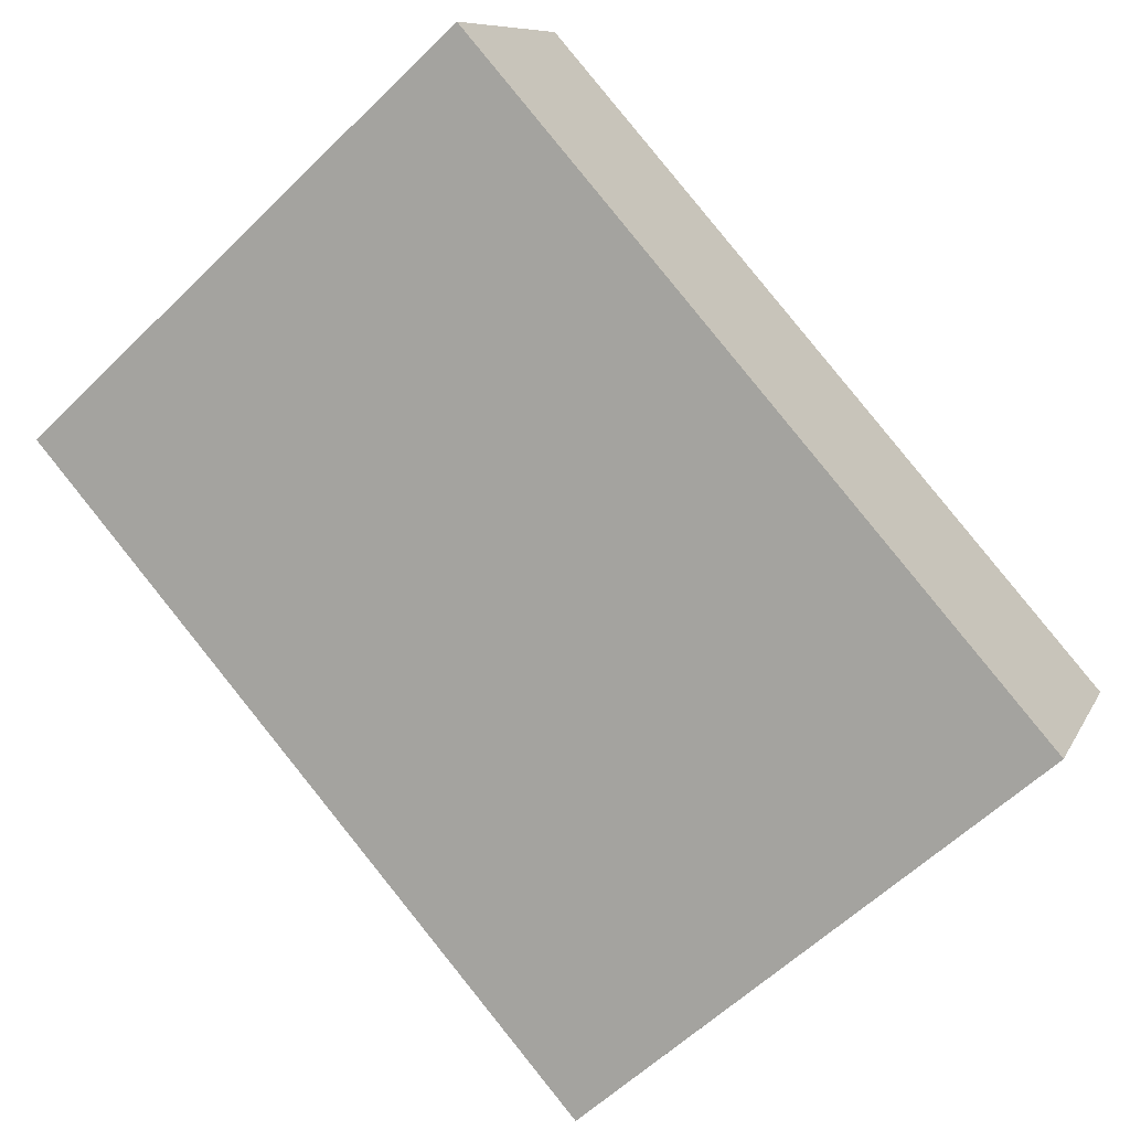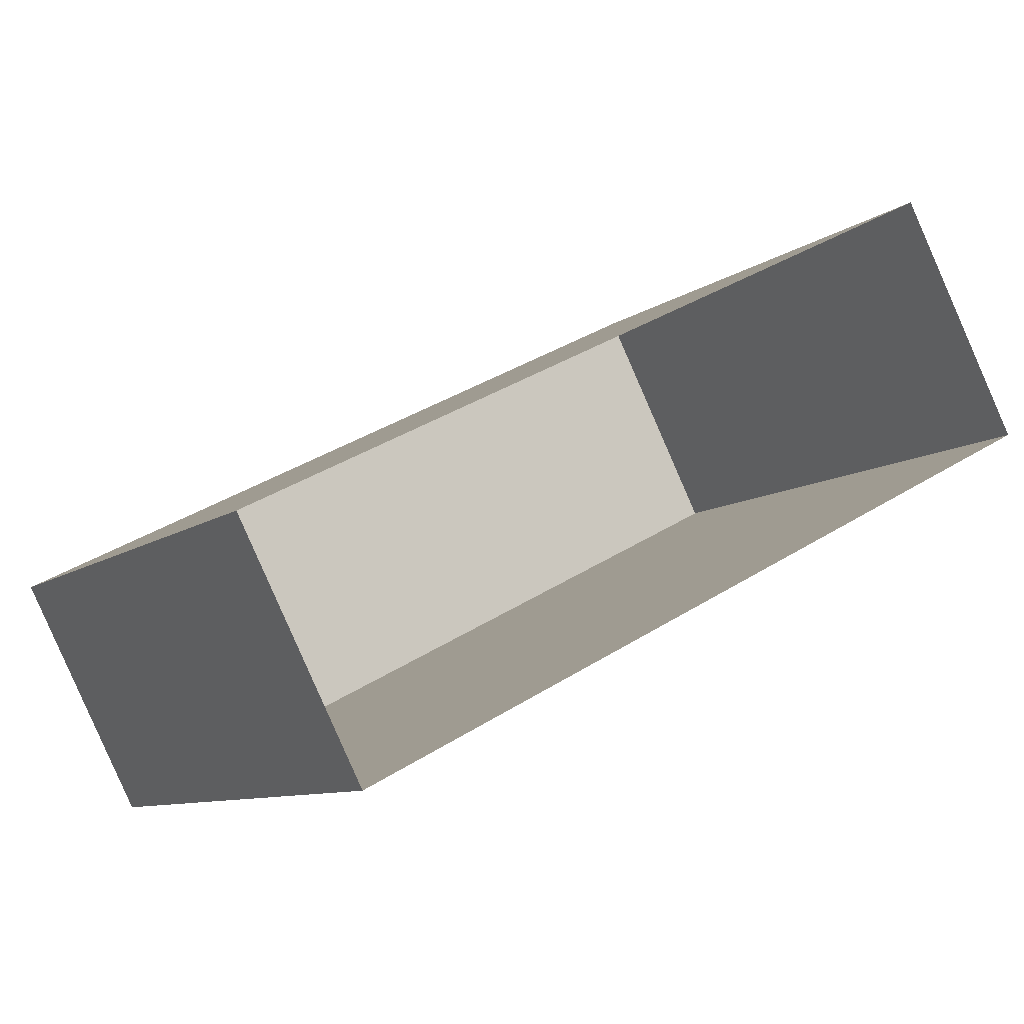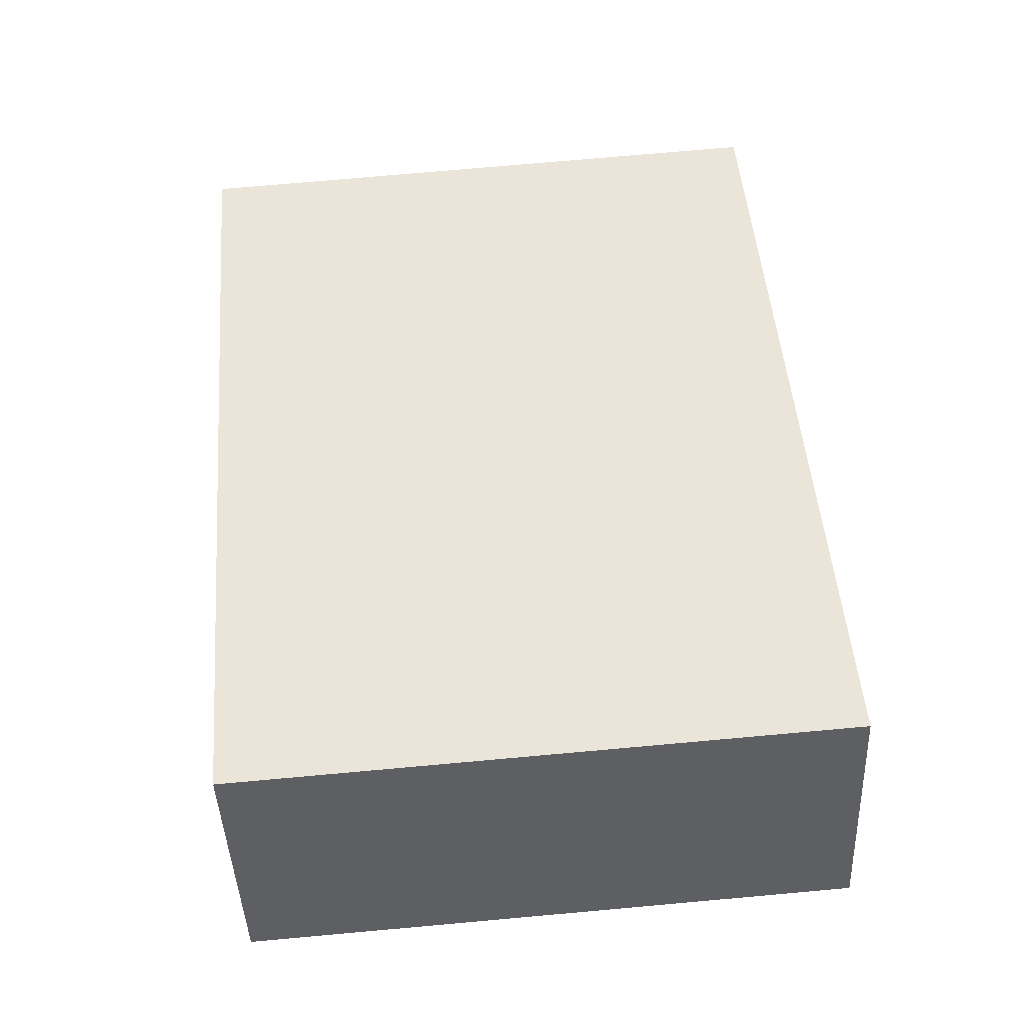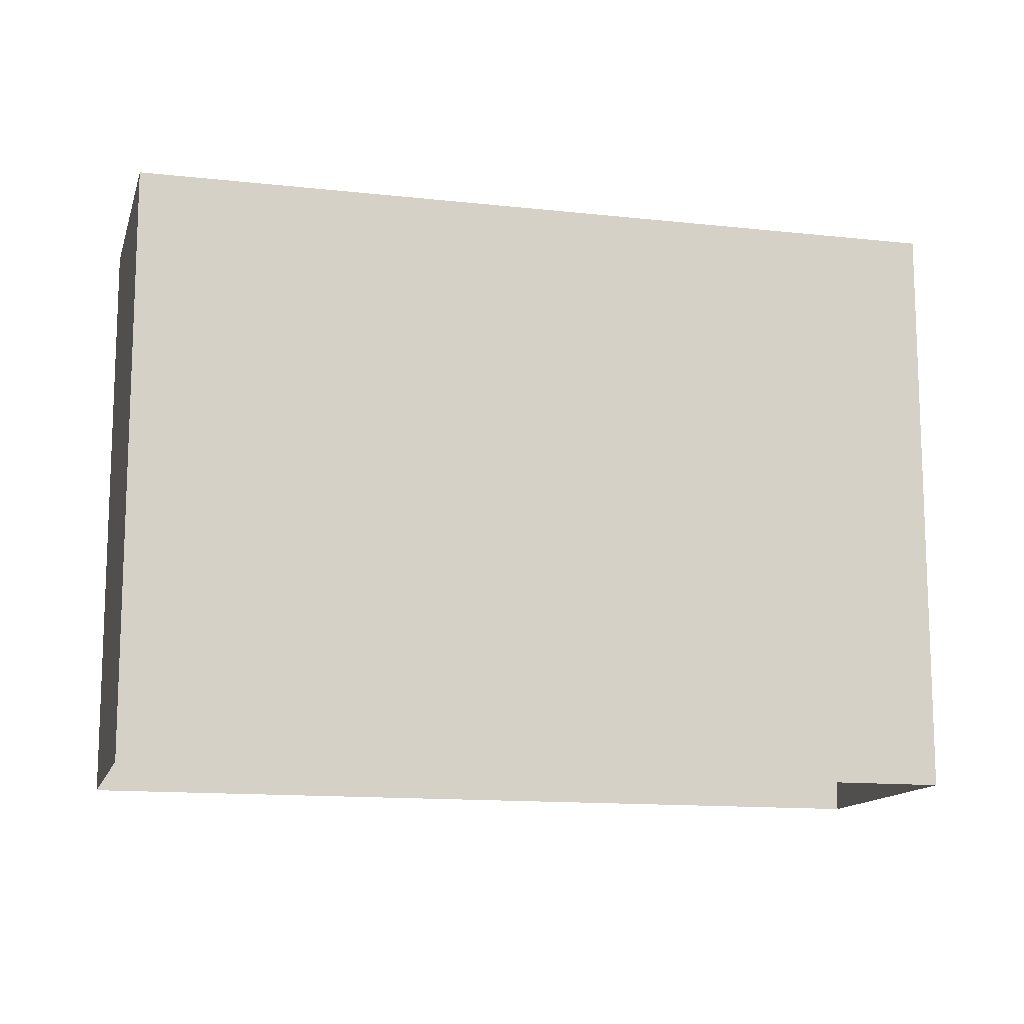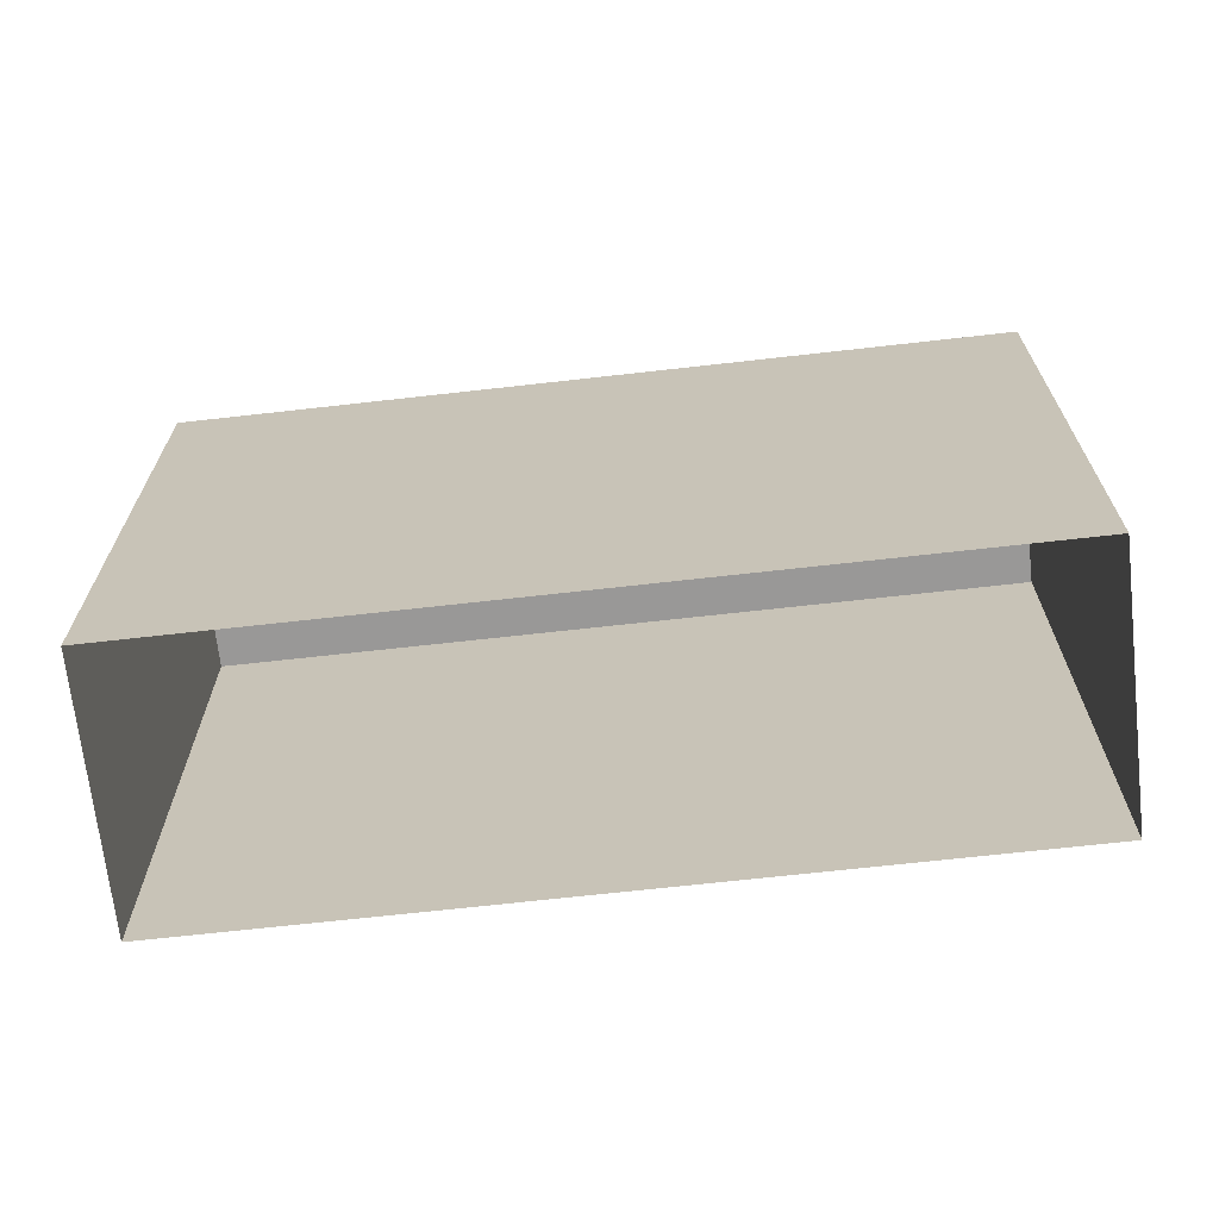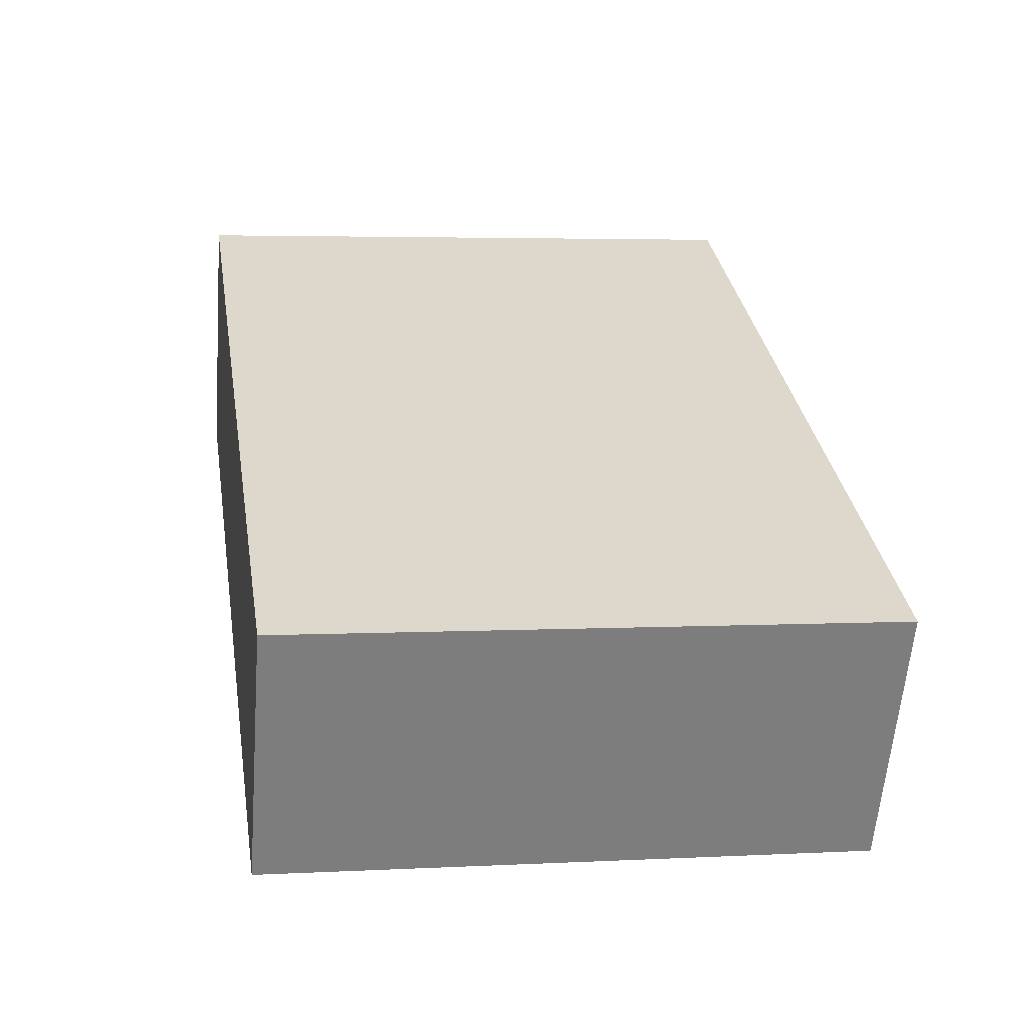
<metadata>
{"format":"obj","ext":"obj","renderer":"f3d","projection":"perspective","resolution":1024,"background":"white","views":[{"elev":-59.6,"azim":-45.1,"up":"+Y"},{"elev":-9.2,"azim":151.0,"up":"+Y"},{"elev":74.8,"azim":-95.1,"up":"+Y"},{"elev":-13.2,"azim":-41.5,"up":"+Z"},{"elev":-68.7,"azim":159.1,"up":"+Z"},{"elev":3.7,"azim":80.2,"up":"+Y"}]}
</metadata>
<code>
v -5467 -3.658e+04 2.901
v -5458 -3.658e+04 2.897
v -5469 -3.658e+04 2.9
v -5456 -3.658e+04 2.898
v -5458 -3.658e+04 11.74
v -5467 -3.658e+04 11.75
v -5469 -3.658e+04 11.75
v -5456 -3.658e+04 11.74
f 1 2 3
f 1 4 2
f 5 6 7
f 5 8 6
f 7 1 3
f 7 6 1
f 8 4 1
f 6 8 1
f 5 2 4
f 8 5 4
f 5 3 2
f 5 7 3

</code>
